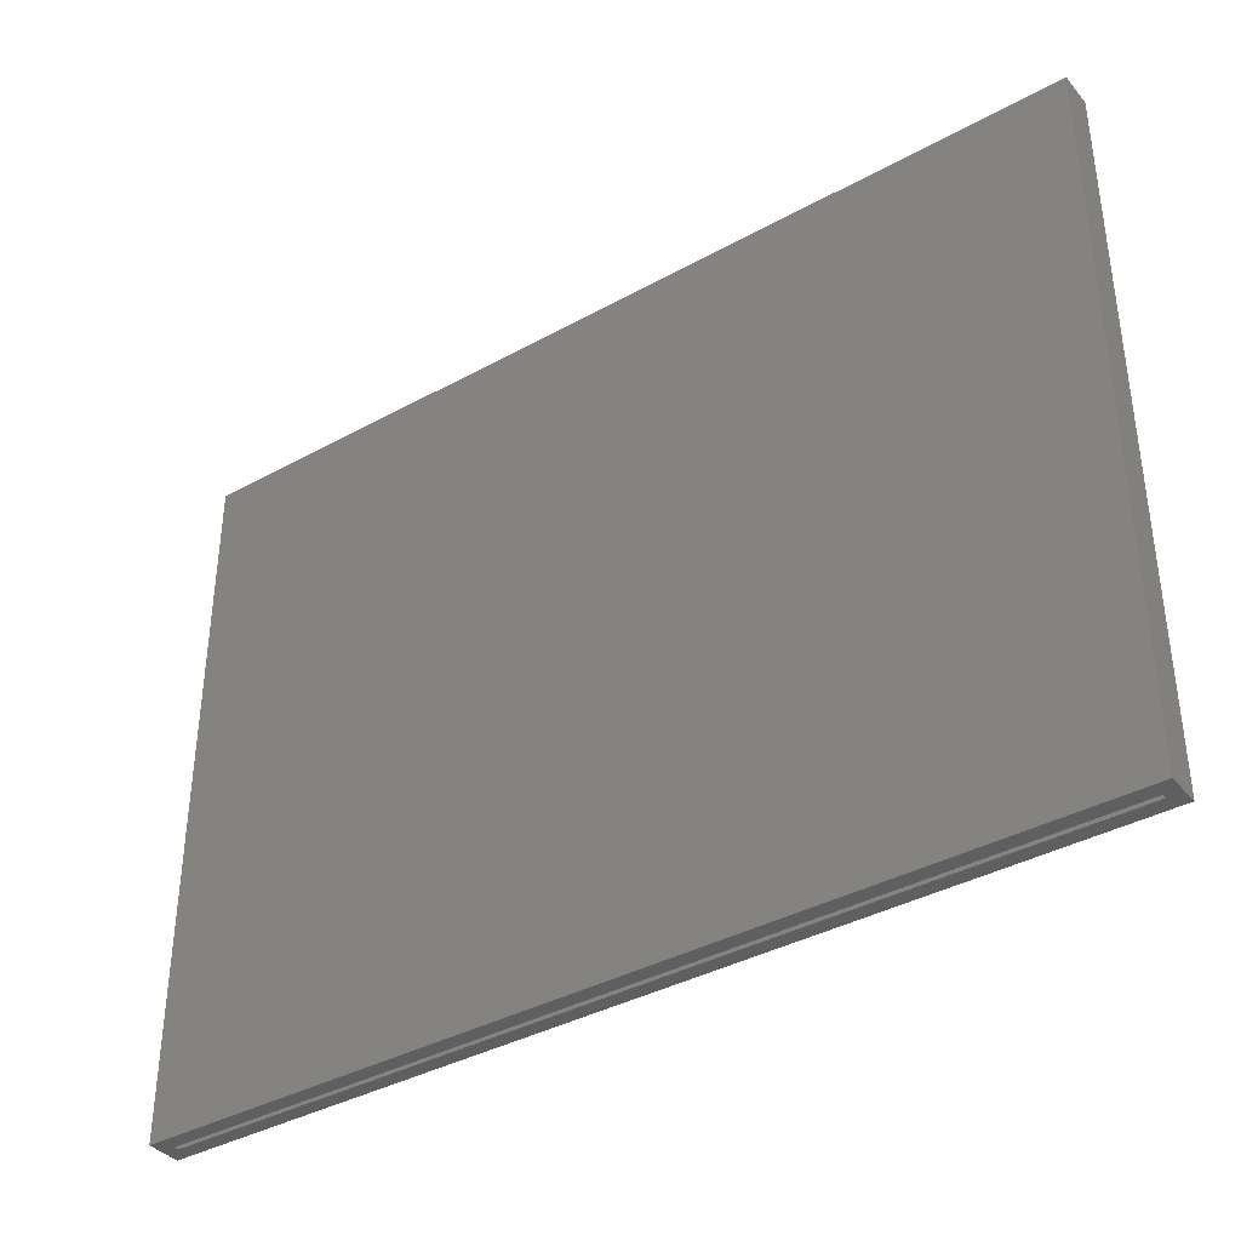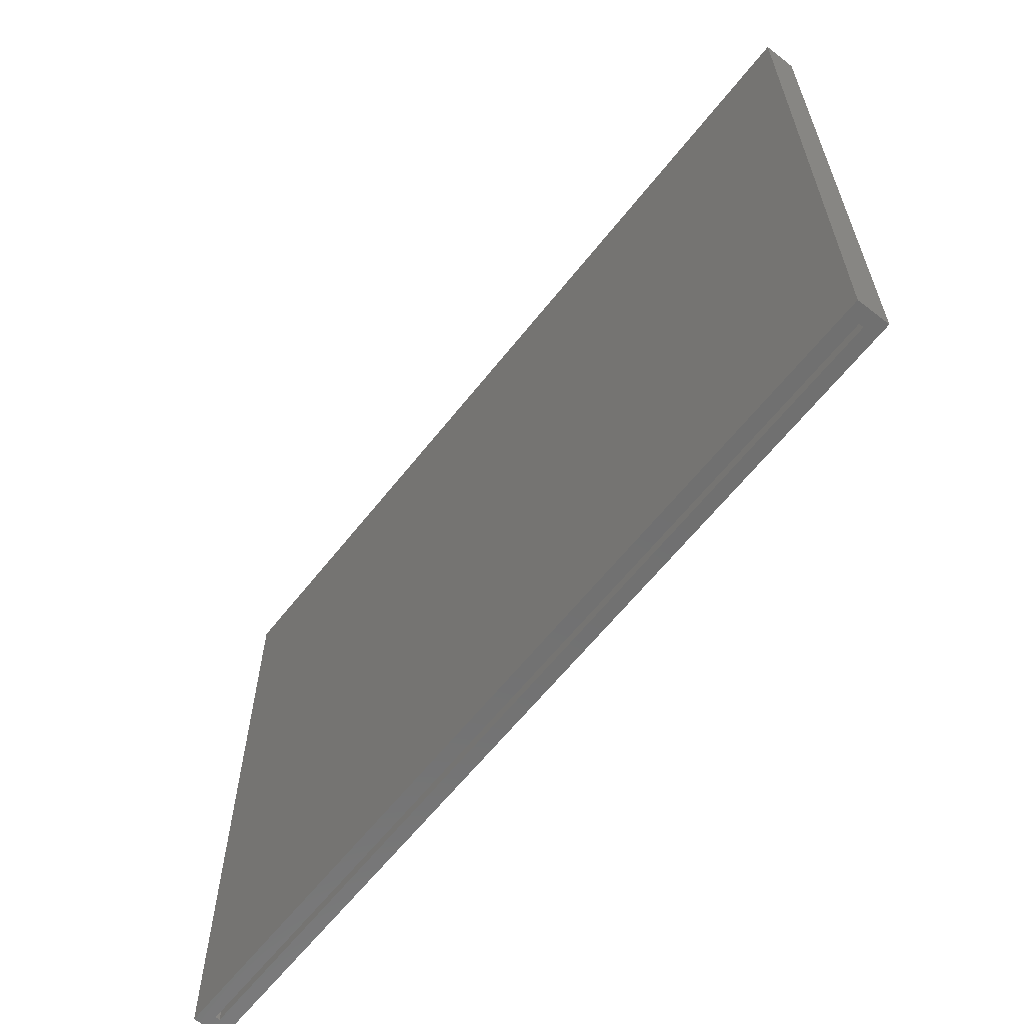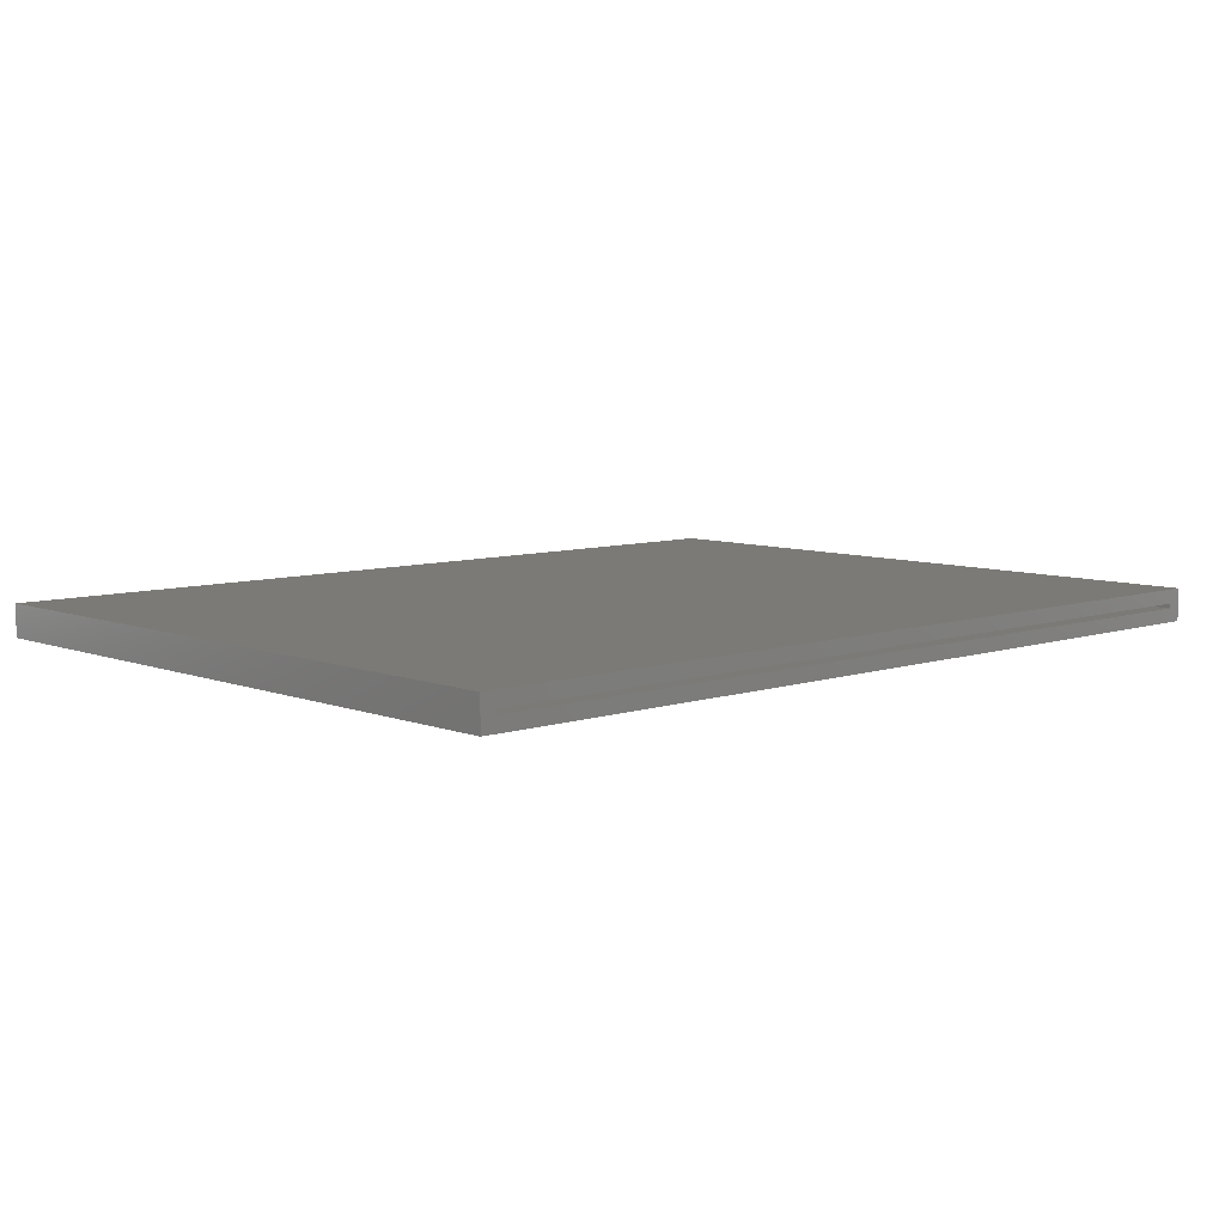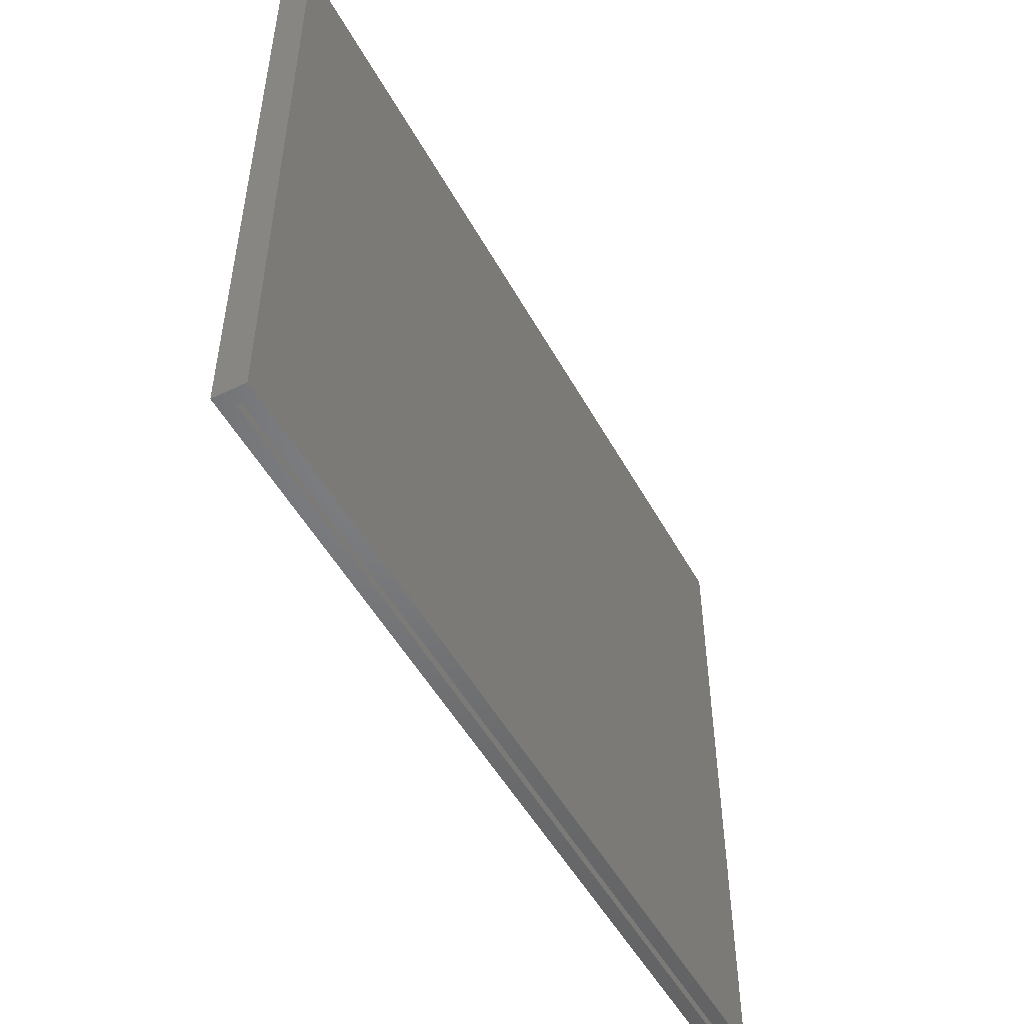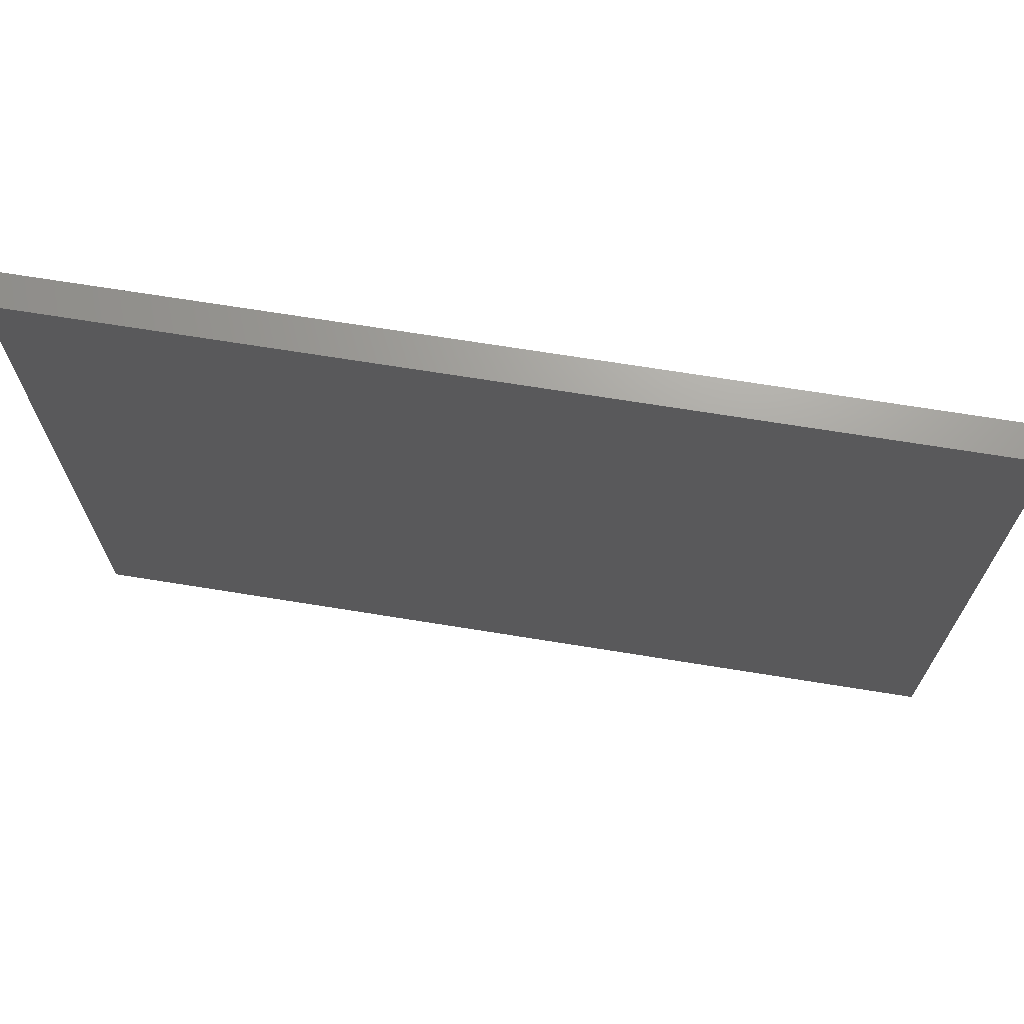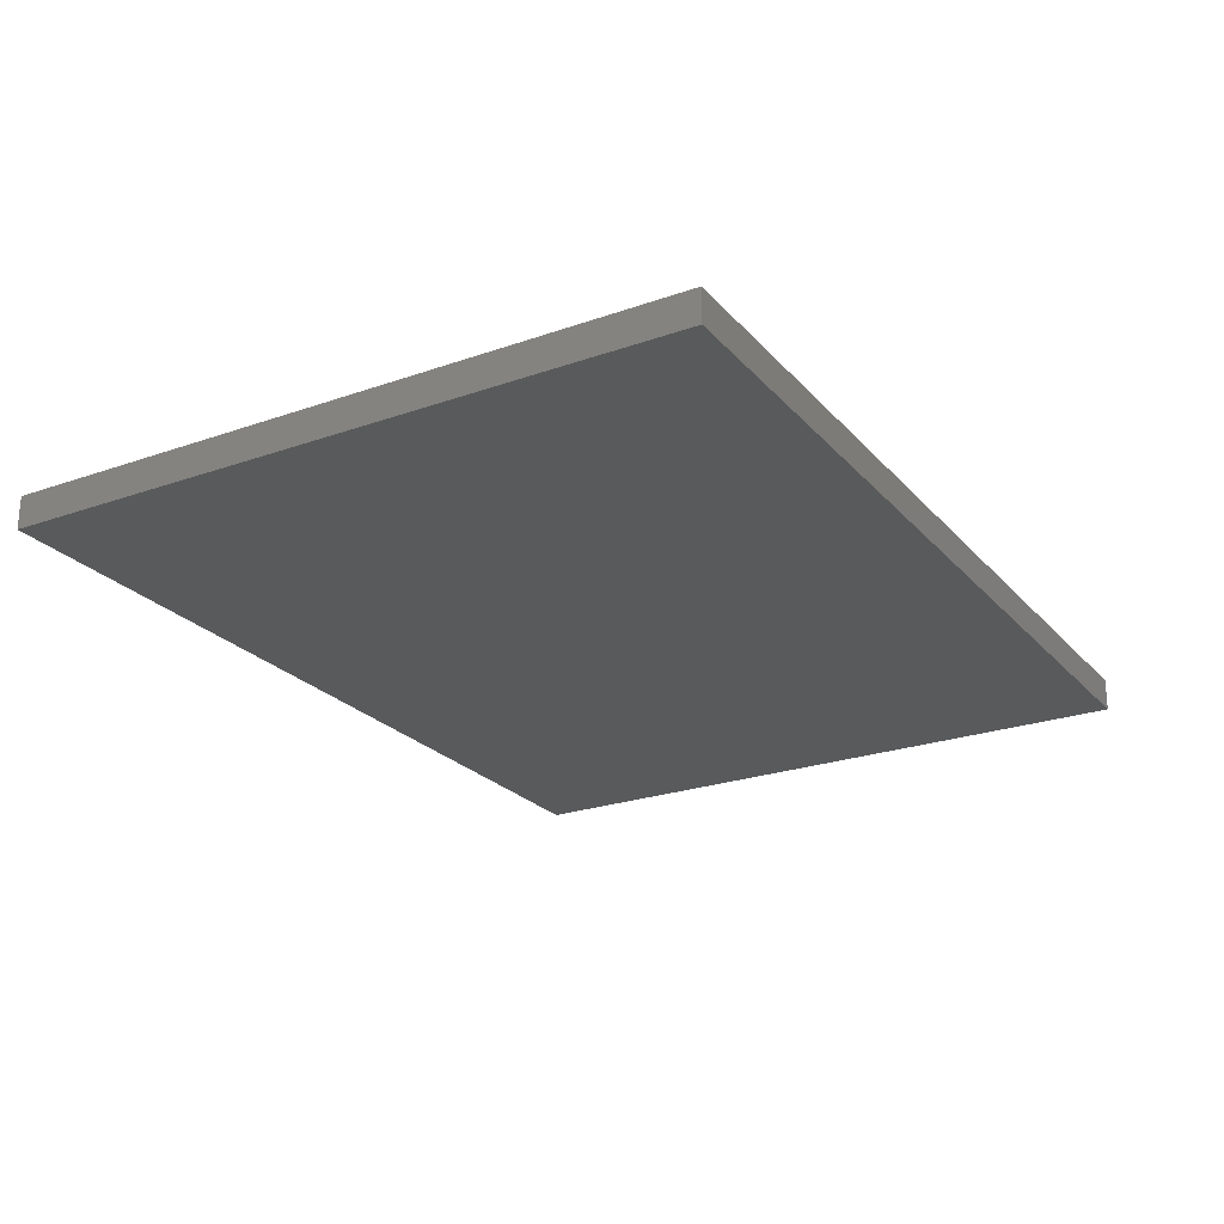
<metadata>
{"format":"stl","ext":"stl","renderer":"f3d","projection":"perspective","resolution":1024,"background":"white","views":[{"elev":-37.8,"azim":-144.8,"up":"+Y"},{"elev":-62.1,"azim":-128.1,"up":"+Y"},{"elev":7.6,"azim":-43.1,"up":"+Z"},{"elev":-50.6,"azim":-62.0,"up":"+Y"},{"elev":69.0,"azim":9.2,"up":"+Y"},{"elev":-23.9,"azim":120.4,"up":"+Z"}]}
</metadata>
<code>
# stl→obj: 16 verts, 28 faces
v 0.75 -0.5703 0.05469
v 0.7266 -0.5703 0.03125
v 0.7266 -0.5703 0.02344
v -0.75 -0.5703 0.05469
v -0.75 -0.5703 0
v -0.7266 -0.5703 0.02344
v -0.7266 -0.5703 0.03125
v 0.75 -0.5703 0
v 0.7266 0.5431 0.03125
v 0.7266 0.5431 0.02344
v -0.7266 0.5431 0.03125
v -0.7266 0.5431 0.02344
v -0.75 0.5665 0.05469
v 0.75 0.5665 0.05469
v -0.75 0.5665 0
v 0.75 0.5665 0
f 1 2 3
f 4 5 6
f 4 6 7
f 4 7 2
f 4 2 1
f 6 5 3
f 3 5 8
f 3 8 1
f 2 9 3
f 3 9 10
f 11 7 12
f 12 7 6
f 12 6 10
f 10 6 3
f 11 9 7
f 7 9 2
f 9 11 10
f 10 11 12
f 4 1 13
f 13 1 14
f 5 15 8
f 8 15 16
f 13 15 4
f 4 15 5
f 14 16 13
f 13 16 15
f 1 8 14
f 14 8 16

</code>
